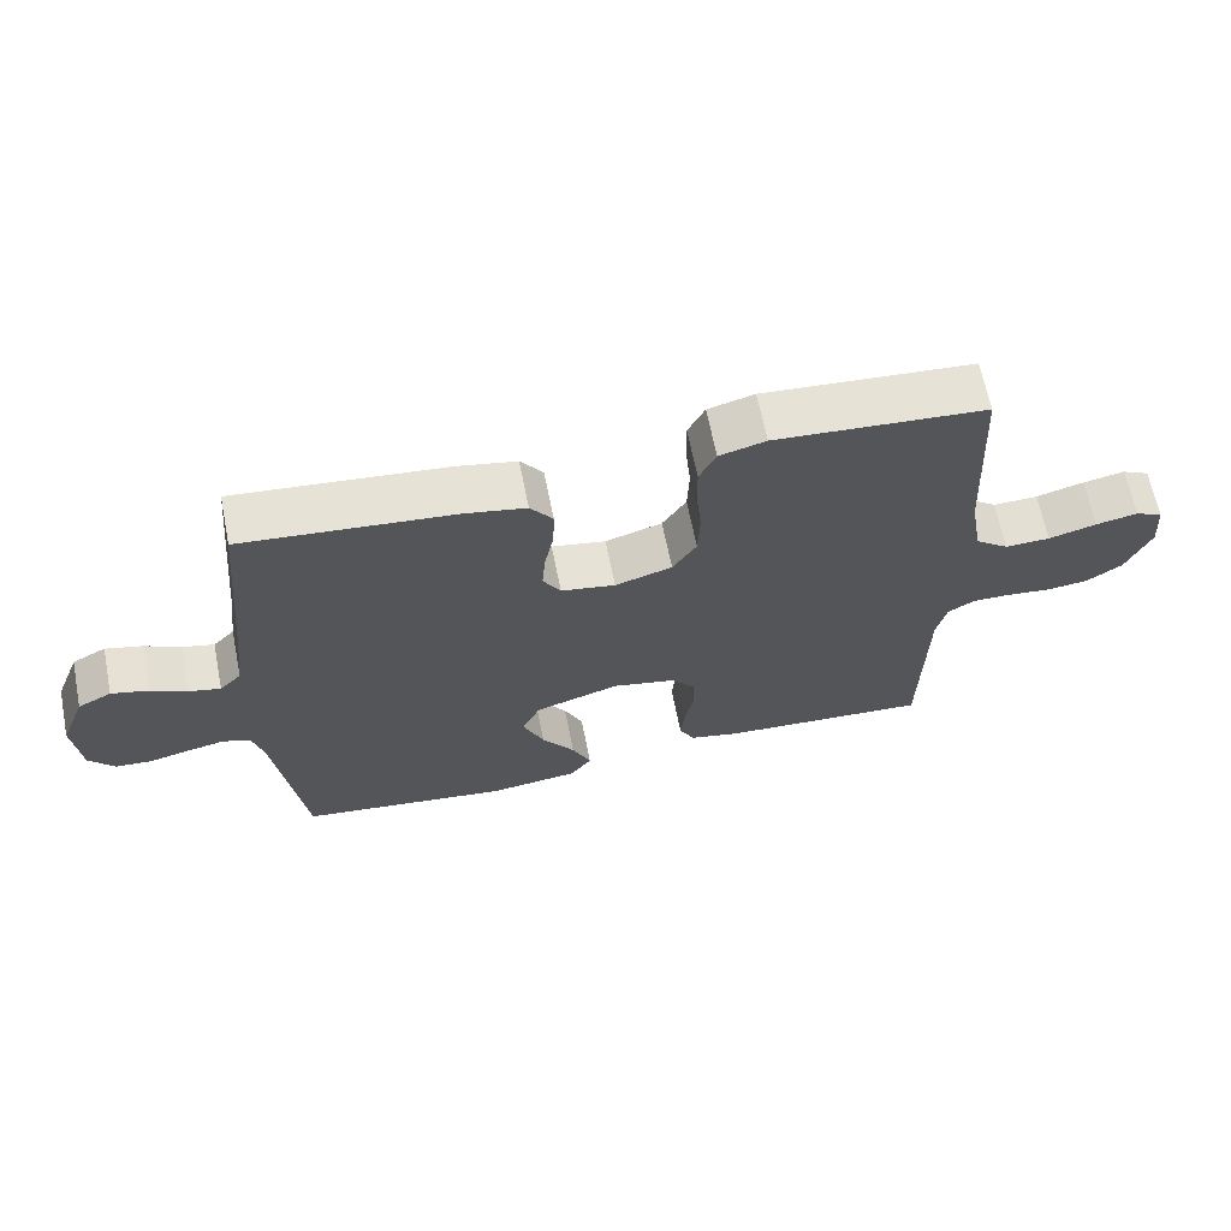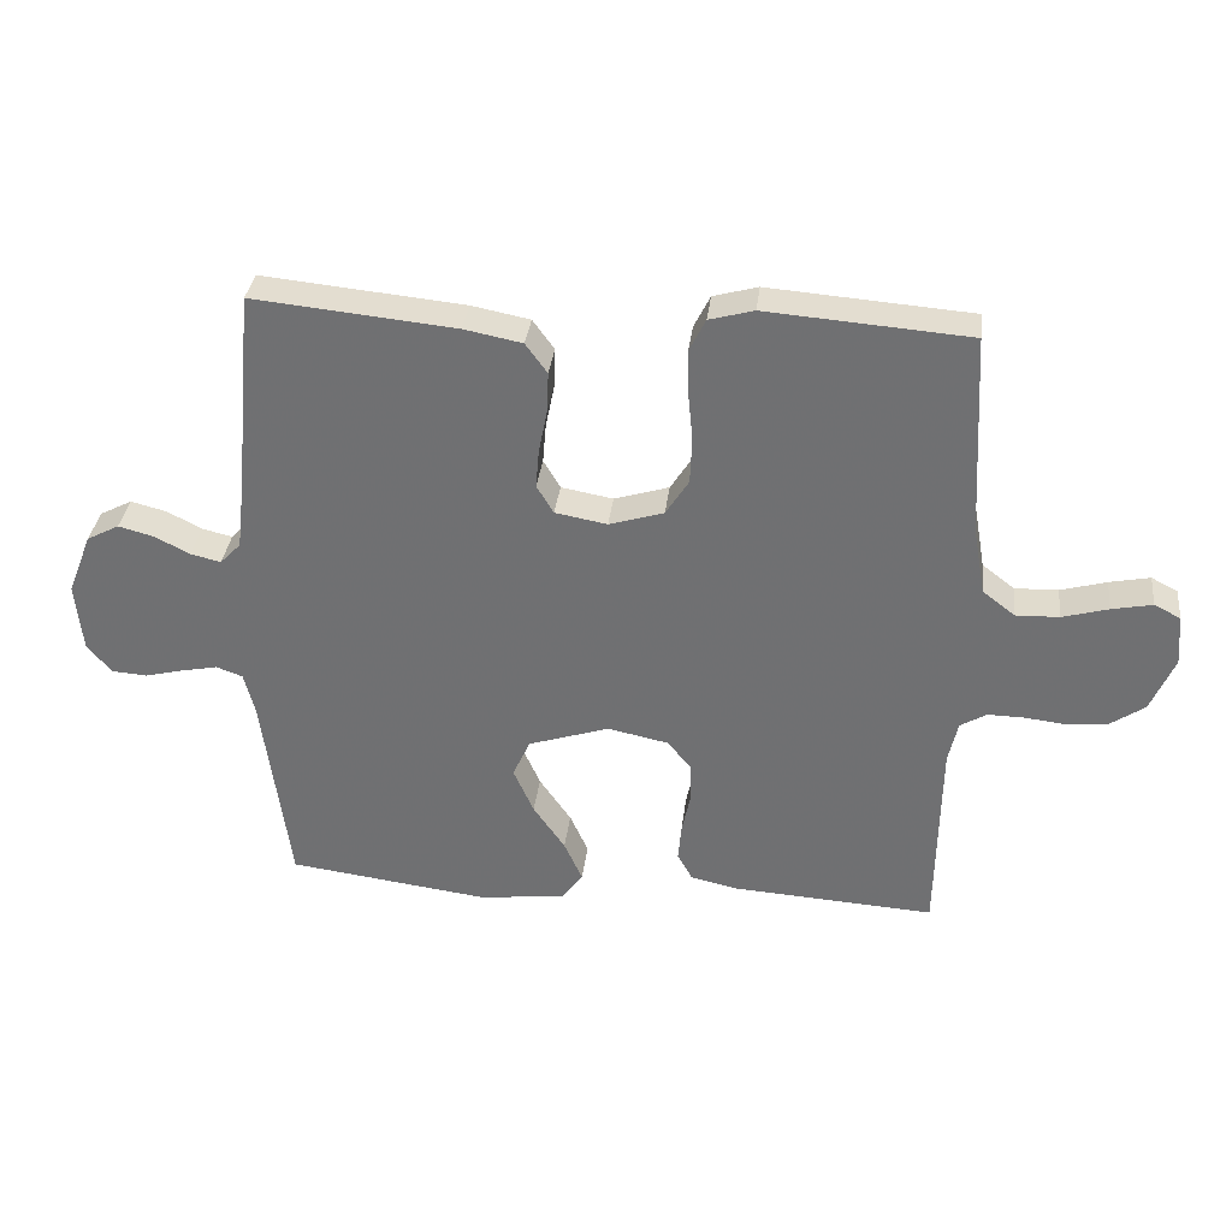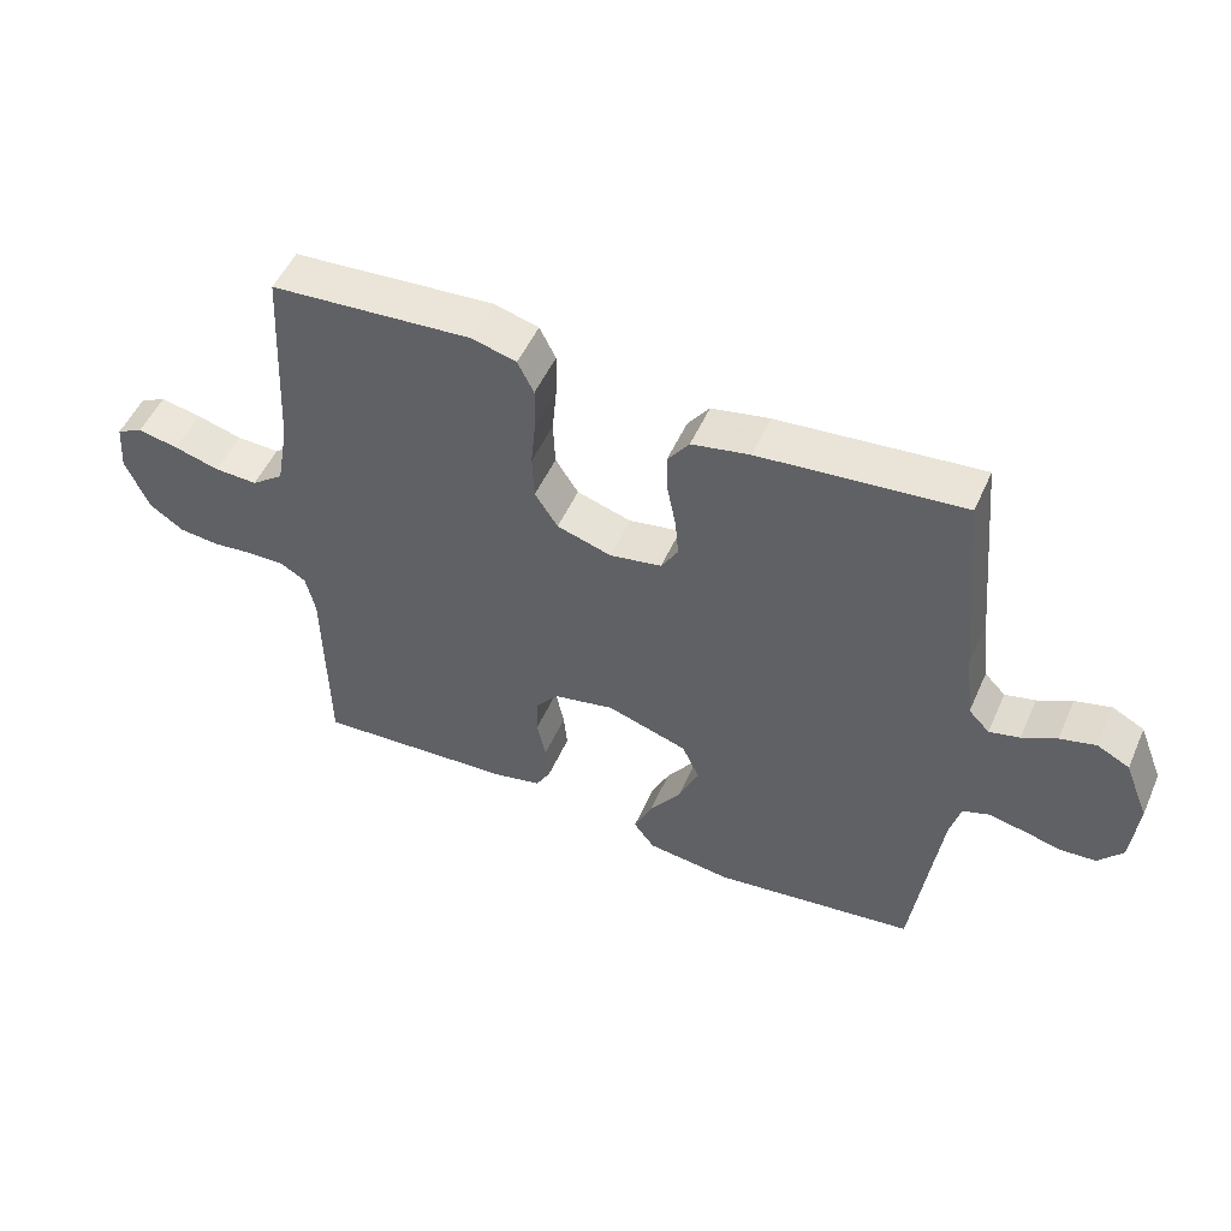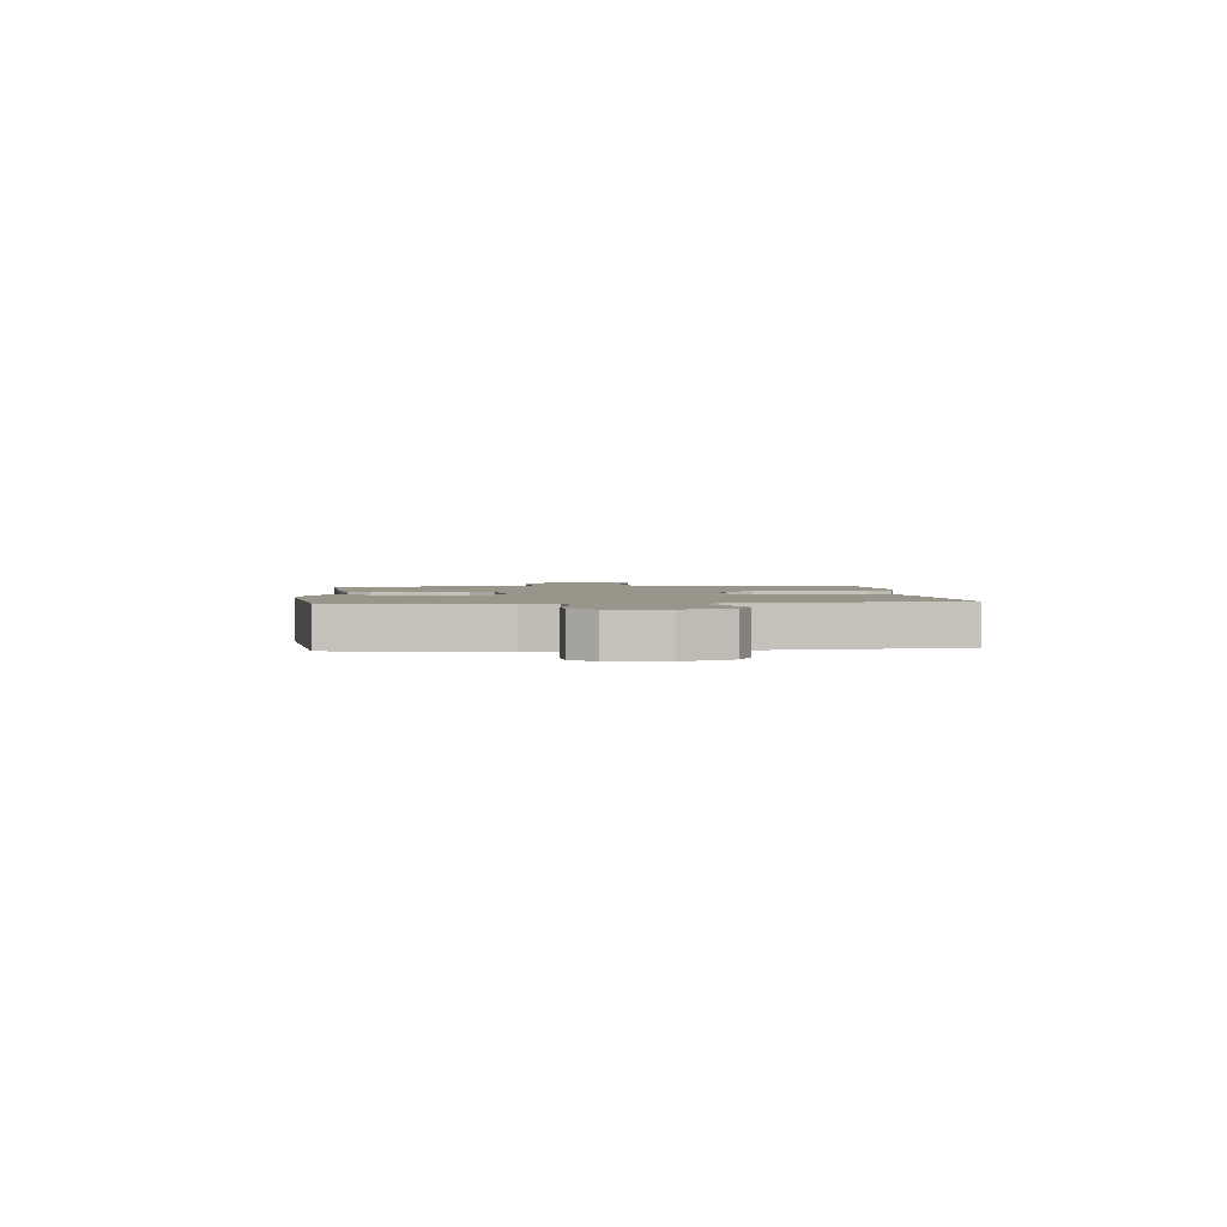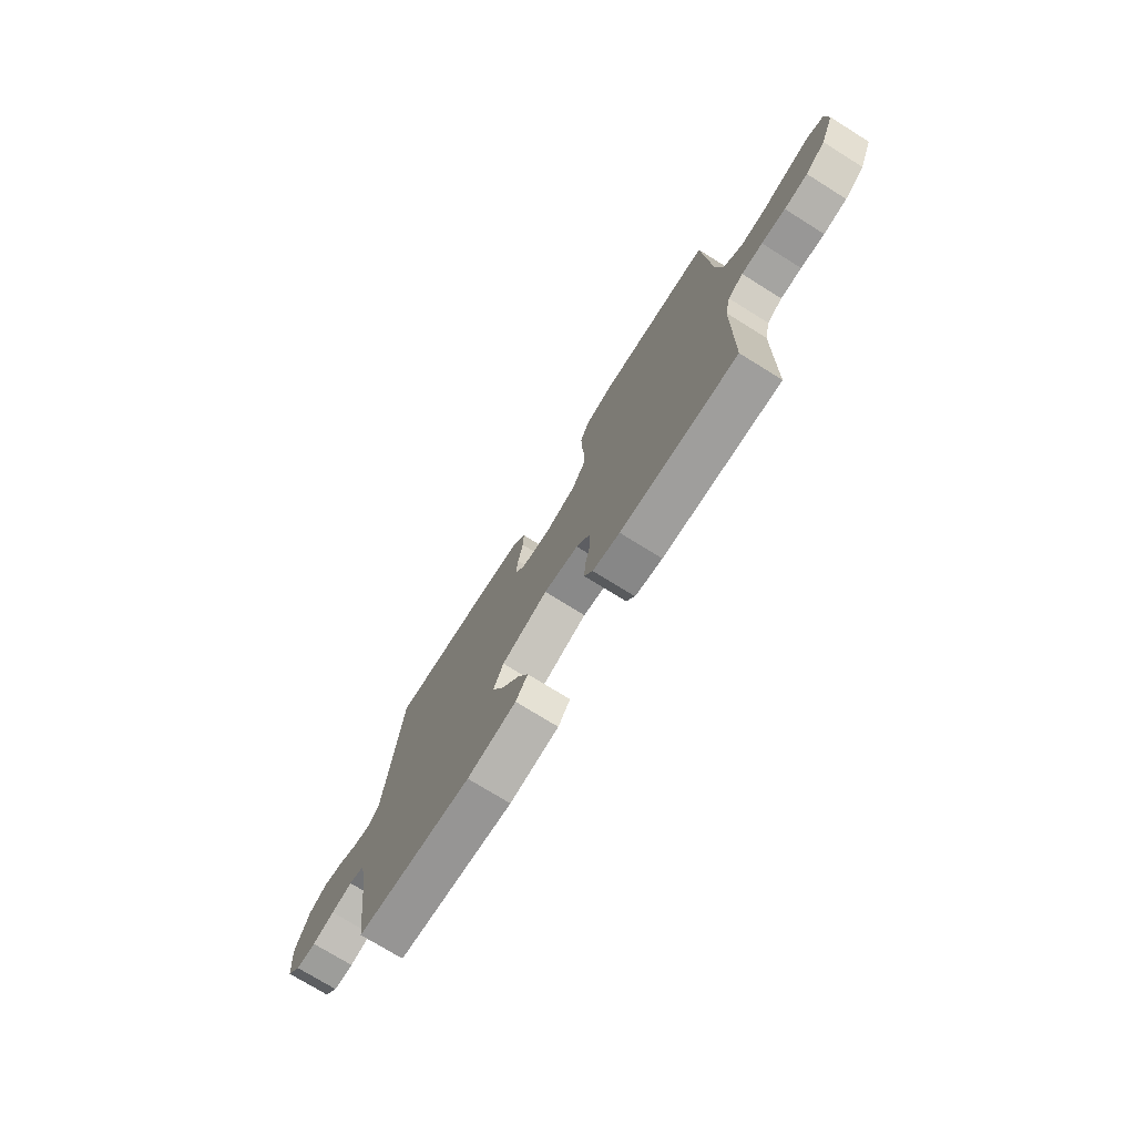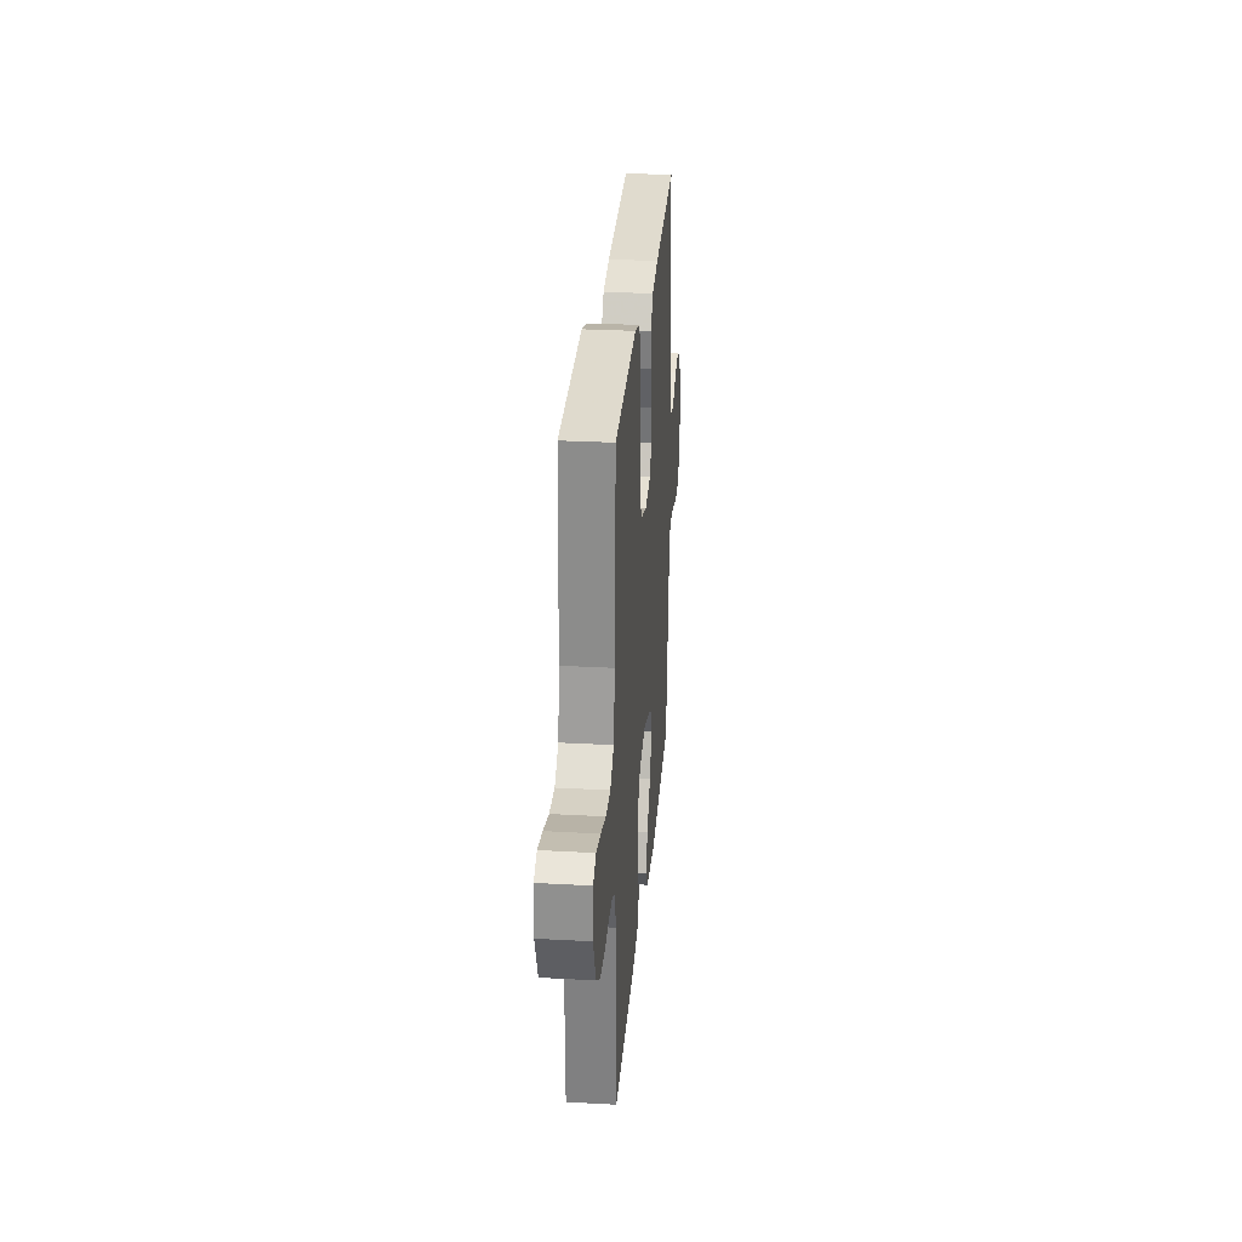
<metadata>
{"format":"obj","ext":"obj","renderer":"f3d","projection":"perspective","resolution":1024,"background":"white","views":[{"elev":65.4,"azim":-11.3,"up":"+Z"},{"elev":34.1,"azim":6.7,"up":"+Z"},{"elev":51.5,"azim":-156.4,"up":"+Z"},{"elev":2.1,"azim":-95.4,"up":"+Y"},{"elev":-74.4,"azim":58.1,"up":"+Z"},{"elev":28.3,"azim":94.8,"up":"+Z"}]}
</metadata>
<code>
v -0.5 0.07 0.5
v -0.2 0.07 0.471
v -0.114 0.07 0.454
v -0.082 0.07 0.41
v -0.084 0.07 0.351
v -0.097 0.07 0.286
v -0.102 0.07 0.228
v -0.077 0.07 0.186
v 0 0.07 0.172
v 0.081 0.07 0.197
v 0.115 0.07 0.25
v 0.118 0.07 0.318
v 0.111 0.07 0.391
v 0.11 0.07 0.457
v 0.134 0.07 0.505
v 0.2 0.07 0.523
v 0.5 0.07 0.5
v 0.516 0.07 0.2
v 0.534 0.07 0.099
v 0.582 0.07 0.062
v 0.646 0.07 0.064
v 0.714 0.07 0.083
v 0.774 0.07 0.095
v 0.813 0.07 0.075
v 0.819 0.07 0
v 0.784 0.07 -0.082
v 0.733 0.07 -0.117
v 0.673 0.07 -0.123
v 0.612 0.07 -0.116
v 0.558 0.07 -0.115
v 0.519 0.07 -0.138
v 0.505 0.07 -0.2
v 0.5 0.07 -0.5
v 0.2 0.07 -0.481
v 0.13 0.07 -0.465
v 0.108 0.07 -0.425
v 0.113 0.07 -0.369
v 0.126 0.07 -0.308
v 0.125 0.07 -0.251
v 0.09 0.07 -0.208
v 0 0.07 -0.189
v -0.12 0.07 -0.228
v -0.146 0.07 -0.285
v -0.116 0.07 -0.353
v -0.069 0.07 -0.421
v -0.042 0.07 -0.481
v -0.073 0.07 -0.523
v -0.2 0.07 -0.539
v -0.5 0.07 -0.5
v -0.54 0.07 -0.2
v -0.556 0.07 -0.139
v -0.595 0.07 -0.125
v -0.649 0.07 -0.136
v -0.706 0.07 -0.15
v -0.758 0.07 -0.146
v -0.794 0.07 -0.103
v -0.804 0.07 0
v -0.768 0.07 0.091
v -0.72 0.07 0.116
v -0.667 0.07 0.102
v -0.616 0.07 0.076
v -0.571 0.07 0.065
v -0.54 0.07 0.097
v -0.528 0.07 0.2
v -0.5 0 0.5
v -0.2 0 0.471
v -0.114 0 0.454
v -0.082 0 0.41
v -0.084 0 0.351
v -0.097 0 0.286
v -0.102 0 0.228
v -0.077 0 0.186
v 0 0 0.172
v 0.081 0 0.197
v 0.115 0 0.25
v 0.118 0 0.318
v 0.111 0 0.391
v 0.11 0 0.457
v 0.134 0 0.505
v 0.2 0 0.523
v 0.5 0 0.5
v 0.516 0 0.2
v 0.534 0 0.099
v 0.582 0 0.062
v 0.646 0 0.064
v 0.714 0 0.083
v 0.774 0 0.095
v 0.813 0 0.075
v 0.819 0 0
v 0.784 0 -0.082
v 0.733 0 -0.117
v 0.673 0 -0.123
v 0.612 0 -0.116
v 0.558 0 -0.115
v 0.519 0 -0.138
v 0.505 0 -0.2
v 0.5 0 -0.5
v 0.2 0 -0.481
v 0.13 0 -0.465
v 0.108 0 -0.425
v 0.113 0 -0.369
v 0.126 0 -0.308
v 0.125 0 -0.251
v 0.09 0 -0.208
v 0 0 -0.189
v -0.12 0 -0.228
v -0.146 0 -0.285
v -0.116 0 -0.353
v -0.069 0 -0.421
v -0.042 0 -0.481
v -0.073 0 -0.523
v -0.2 0 -0.539
v -0.5 0 -0.5
v -0.54 0 -0.2
v -0.556 0 -0.139
v -0.595 0 -0.125
v -0.649 0 -0.136
v -0.706 0 -0.15
v -0.758 0 -0.146
v -0.794 0 -0.103
v -0.804 0 0
v -0.768 0 0.091
v -0.72 0 0.116
v -0.667 0 0.102
v -0.616 0 0.076
v -0.571 0 0.065
v -0.54 0 0.097
v -0.528 0 0.2
f 58 59 60 61
f 58 61 62
f 57 58 62
f 56 57 62
f 53 54 55 56
f 52 53 56 62
f 51 52 62 63
f 47 48 49 50
f 44 45 46 47
f 43 44 47 50
f 42 43 50 51
f 35 36 37 38
f 35 38 39
f 32 33 34 35
f 31 32 35 39
f 30 31 39 40
f 26 27 28 29
f 26 29 30
f 25 26 30
f 21 22 23 24
f 21 24 25 30
f 15 16 17 18
f 15 18 19
f 12 13 14 15
f 11 12 15 19
f 10 11 19 20
f 3 4 5 6
f 3 6 7
f 64 1 2 3
f 64 3 7
f 63 64 7 8
f 41 42 51 63
f 41 63 8 9
f 20 21 30 40
f 20 40 41
f 9 10 20 41
f 125 124 123 122
f 126 125 122
f 126 122 121
f 126 121 120
f 120 119 118 117
f 126 120 117 116
f 127 126 116 115
f 114 113 112 111
f 111 110 109 108
f 114 111 108 107
f 115 114 107 106
f 102 101 100 99
f 103 102 99
f 99 98 97 96
f 103 99 96 95
f 104 103 95 94
f 93 92 91 90
f 94 93 90
f 94 90 89
f 88 87 86 85
f 94 89 88 85
f 82 81 80 79
f 83 82 79
f 79 78 77 76
f 83 79 76 75
f 84 83 75 74
f 70 69 68 67
f 71 70 67
f 67 66 65 128
f 71 67 128
f 72 71 128 127
f 127 115 106 105
f 73 72 127 105
f 104 94 85 84
f 105 104 84
f 105 84 74 73
f 1 65 66 2
f 2 66 67 3
f 3 67 68 4
f 4 68 69 5
f 5 69 70 6
f 6 70 71 7
f 7 71 72 8
f 8 72 73 9
f 9 73 74 10
f 10 74 75 11
f 11 75 76 12
f 12 76 77 13
f 13 77 78 14
f 14 78 79 15
f 15 79 80 16
f 16 80 81 17
f 17 81 82 18
f 18 82 83 19
f 19 83 84 20
f 20 84 85 21
f 21 85 86 22
f 22 86 87 23
f 23 87 88 24
f 24 88 89 25
f 25 89 90 26
f 26 90 91 27
f 27 91 92 28
f 28 92 93 29
f 29 93 94 30
f 30 94 95 31
f 31 95 96 32
f 32 96 97 33
f 33 97 98 34
f 34 98 99 35
f 35 99 100 36
f 36 100 101 37
f 37 101 102 38
f 38 102 103 39
f 39 103 104 40
f 40 104 105 41
f 41 105 106 42
f 42 106 107 43
f 43 107 108 44
f 44 108 109 45
f 45 109 110 46
f 46 110 111 47
f 47 111 112 48
f 48 112 113 49
f 49 113 114 50
f 50 114 115 51
f 51 115 116 52
f 52 116 117 53
f 53 117 118 54
f 54 118 119 55
f 55 119 120 56
f 56 120 121 57
f 57 121 122 58
f 58 122 123 59
f 59 123 124 60
f 60 124 125 61
f 61 125 126 62
f 62 126 127 63
f 63 127 128 64
f 64 128 65 1

</code>
